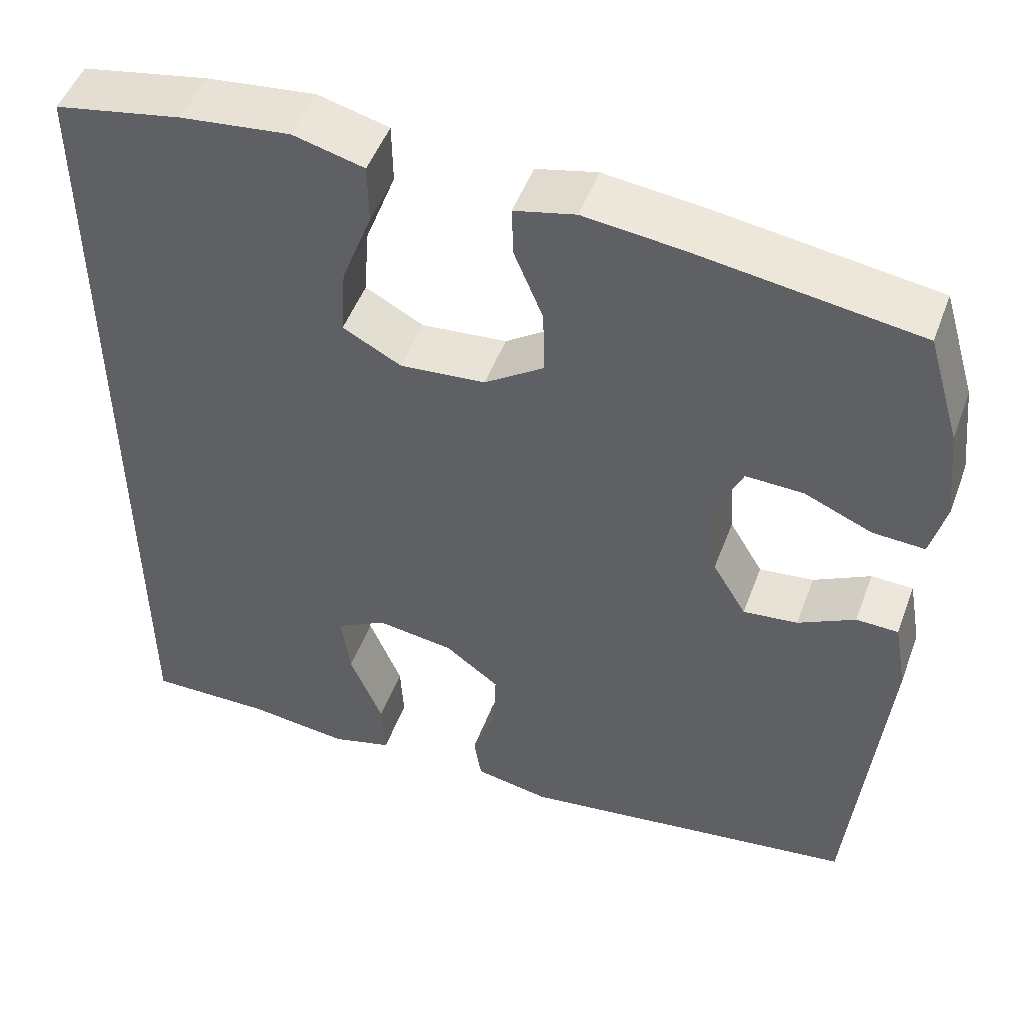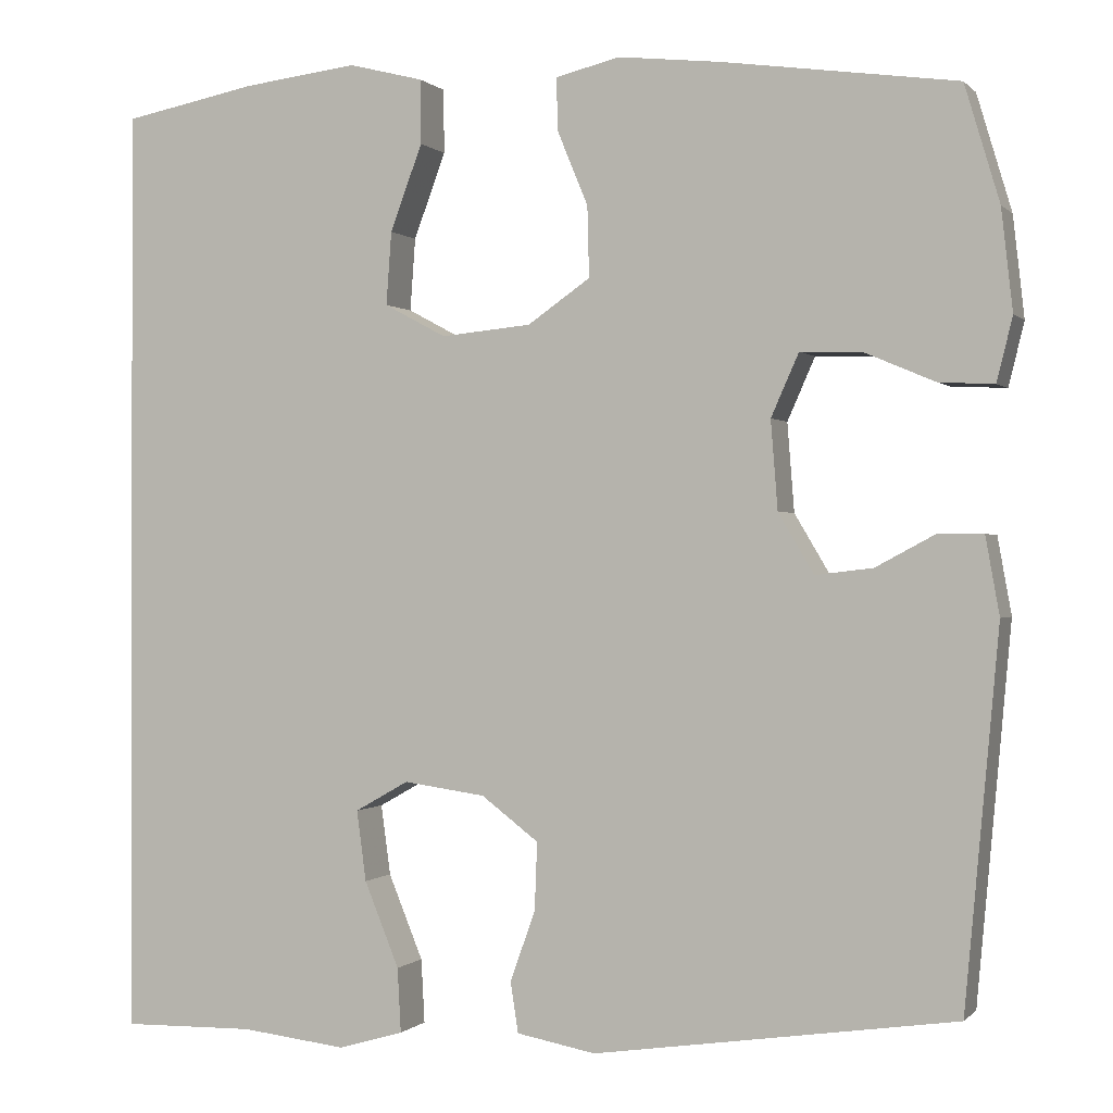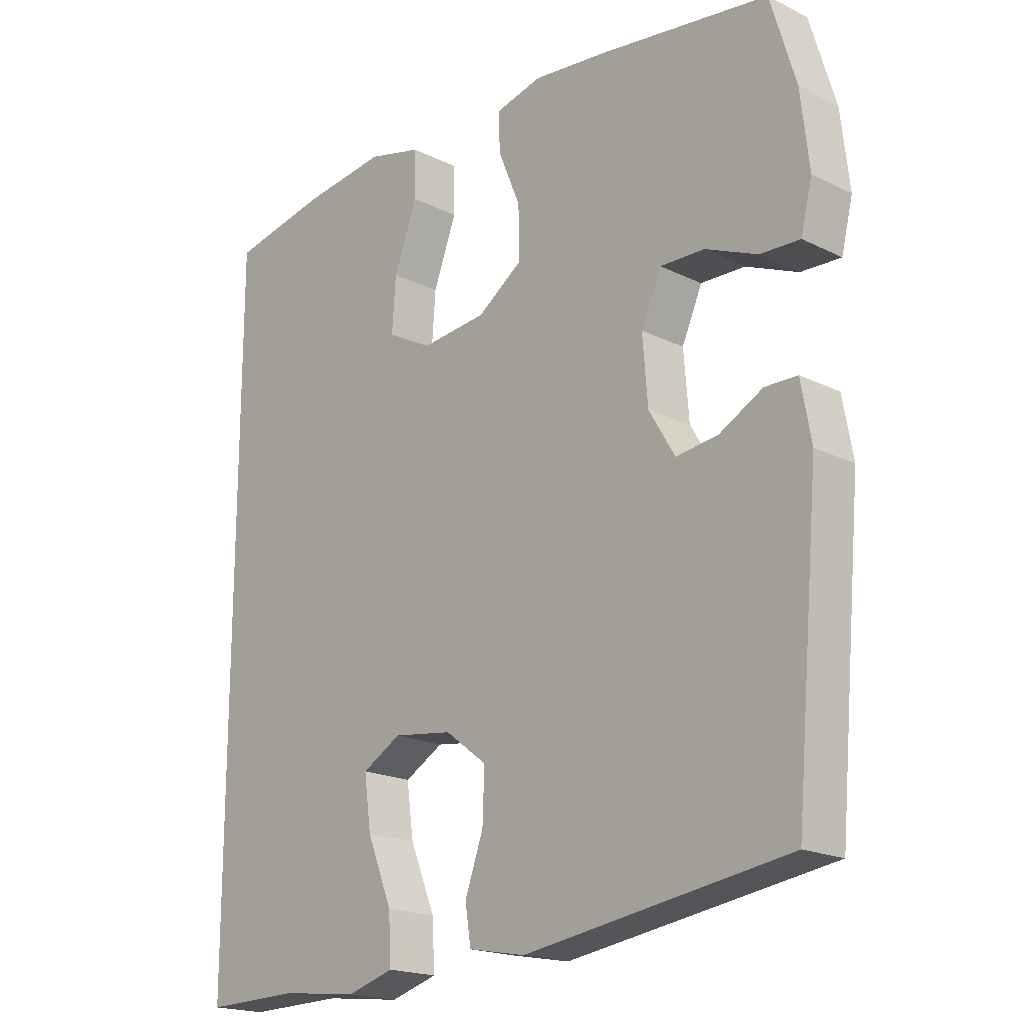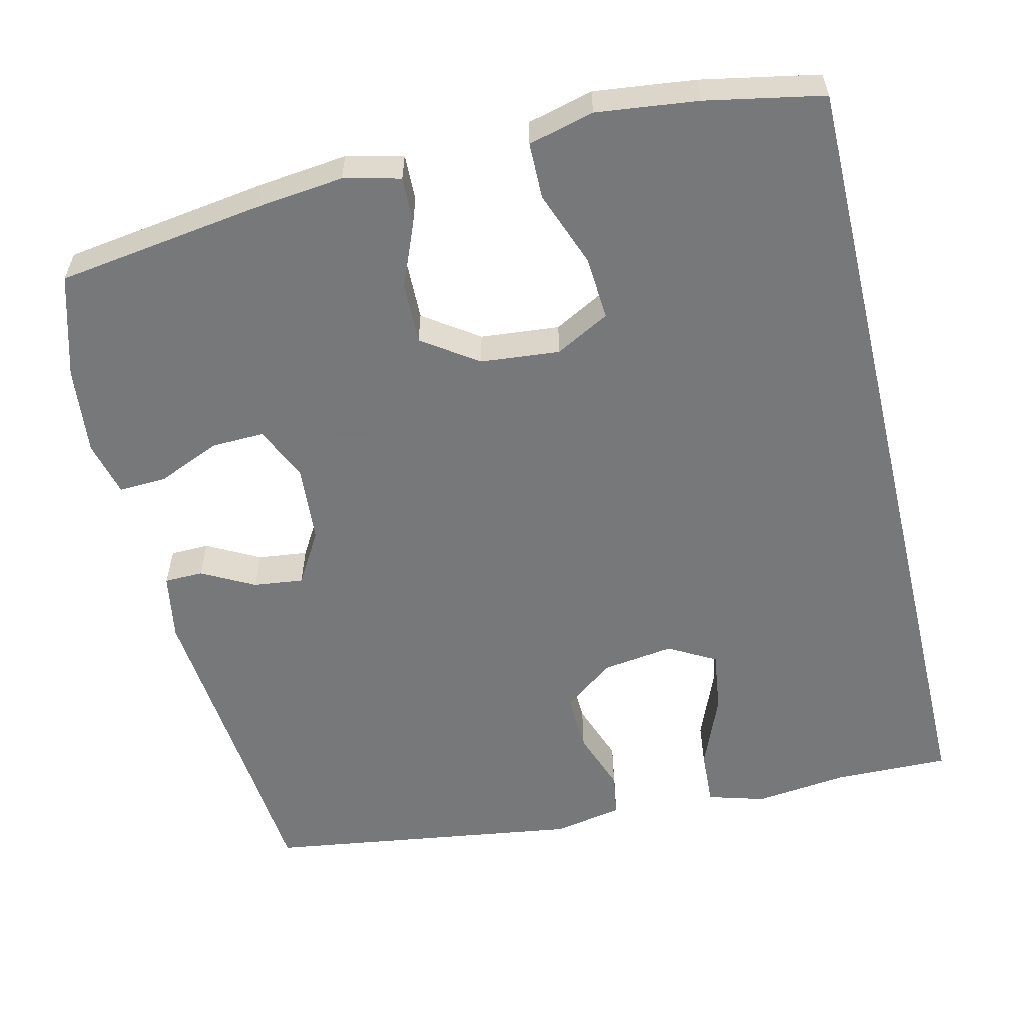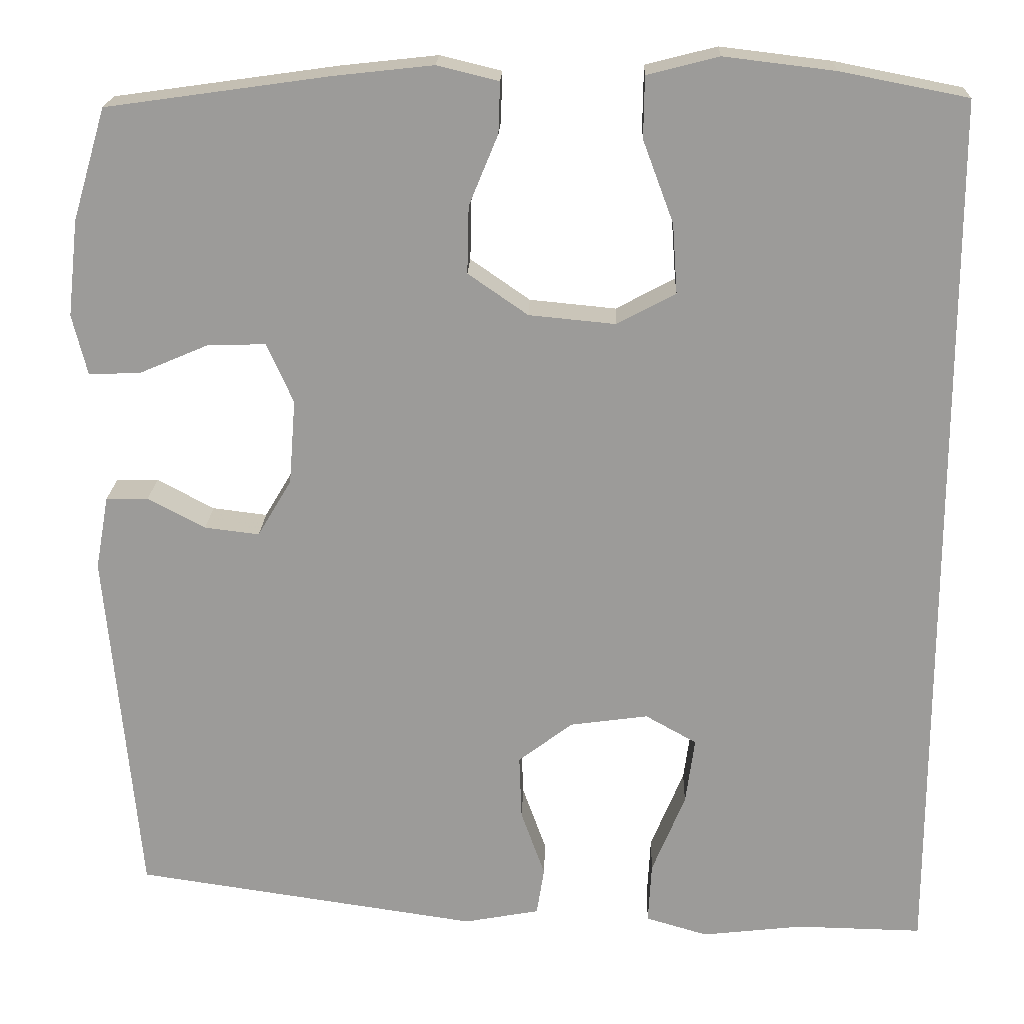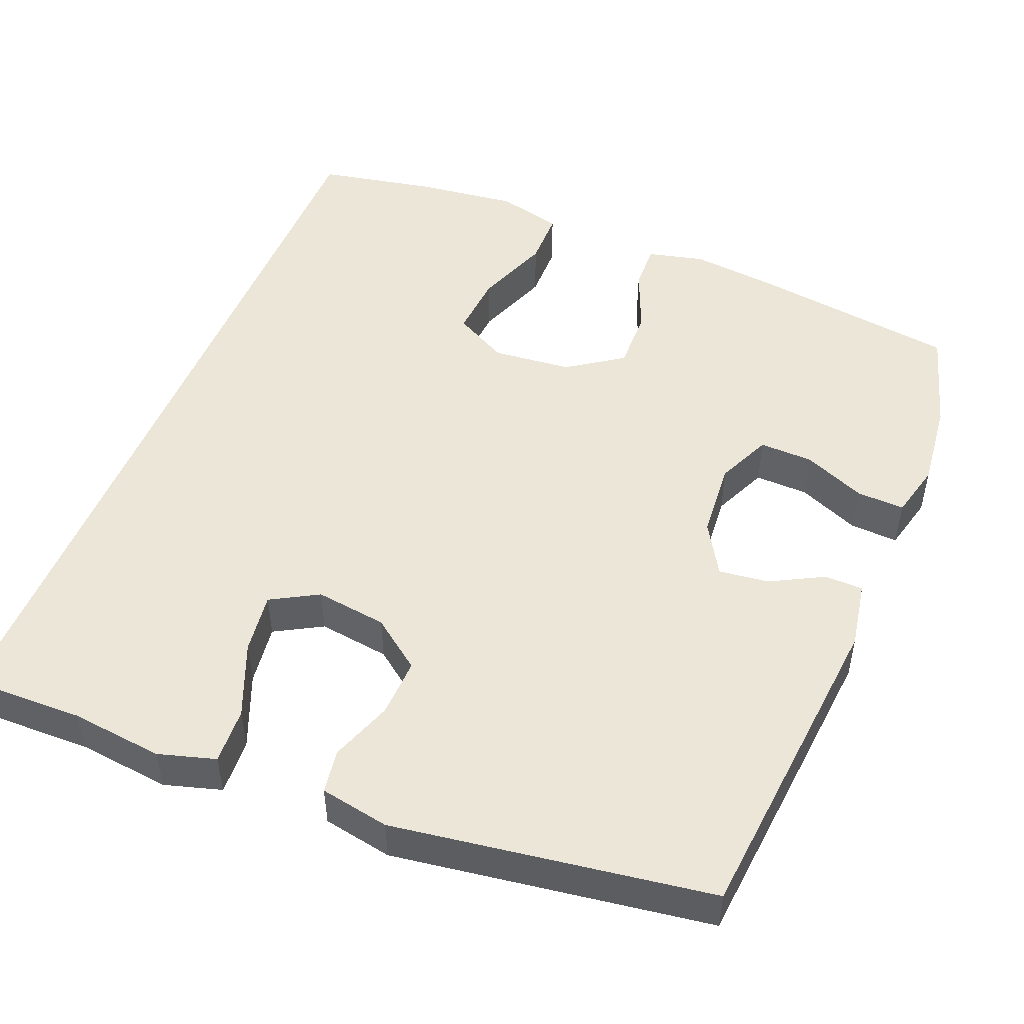
<metadata>
{"format":"obj","ext":"obj","renderer":"f3d","projection":"perspective","resolution":1024,"background":"white","views":[{"elev":49.9,"azim":-159.8,"up":"+Z"},{"elev":-0.1,"azim":-160.0,"up":"+Z"},{"elev":-19.1,"azim":-132.9,"up":"+Z"},{"elev":-57.3,"azim":13.5,"up":"+Y"},{"elev":20.0,"azim":2.0,"up":"+Z"},{"elev":49.3,"azim":-157.9,"up":"+Y"}]}
</metadata>
<code>
v 0.5 0.07 -0.563
v 0.348 0.07 -0.56
v 0.226 0.07 -0.574
v 0.151 0.07 -0.552
v 0.155 0.07 -0.478
v 0.195 0.07 -0.38
v 0.206 0.07 -0.299
v 0.144 0.07 -0.264
v 0.05 0.07 -0.277
v -0.016 0.07 -0.327
v -0.013 0.07 -0.405
v 0.016 0.07 -0.486
v 0.007 0.07 -0.544
v -0.084 0.07 -0.561
v -0.5 0.07 -0.5
v -0.539 0.07 -0.071
v -0.523 0.07 0.018
v -0.472 0.07 0.019
v -0.403 0.07 -0.018
v -0.337 0.07 -0.026
v -0.296 0.07 0.043
v -0.288 0.07 0.145
v -0.32 0.07 0.217
v -0.39 0.07 0.215
v -0.472 0.07 0.18
v -0.535 0.07 0.177
v -0.553 0.07 0.25
v -0.54 0.07 0.366
v -0.5 0.07 0.5
v -0.231 0.07 0.538
v -0.113 0.07 0.551
v -0.039 0.07 0.533
v -0.041 0.07 0.472
v -0.076 0.07 0.387
v -0.078 0.07 0.306
v -0.006 0.07 0.256
v 0.098 0.07 0.246
v 0.169 0.07 0.284
v 0.163 0.07 0.368
v 0.126 0.07 0.467
v 0.127 0.07 0.541
v 0.213 0.07 0.563
v 0.346 0.07 0.547
v 0.5 0.07 0.517
v 0.5 0 -0.563
v 0.348 0 -0.56
v 0.226 0 -0.574
v 0.151 0 -0.552
v 0.155 0 -0.478
v 0.195 0 -0.38
v 0.206 0 -0.299
v 0.144 0 -0.264
v 0.05 0 -0.277
v -0.016 0 -0.327
v -0.013 0 -0.405
v 0.016 0 -0.486
v 0.007 0 -0.544
v -0.084 0 -0.561
v -0.5 0 -0.5
v -0.539 0 -0.071
v -0.523 0 0.018
v -0.472 0 0.019
v -0.403 0 -0.018
v -0.337 0 -0.026
v -0.296 0 0.043
v -0.288 0 0.145
v -0.32 0 0.217
v -0.39 0 0.215
v -0.472 0 0.18
v -0.535 0 0.177
v -0.553 0 0.25
v -0.54 0 0.366
v -0.5 0 0.5
v -0.231 0 0.538
v -0.113 0 0.551
v -0.039 0 0.533
v -0.041 0 0.472
v -0.076 0 0.387
v -0.078 0 0.306
v -0.006 0 0.256
v 0.098 0 0.246
v 0.169 0 0.284
v 0.163 0 0.368
v 0.126 0 0.467
v 0.127 0 0.541
v 0.213 0 0.563
v 0.346 0 0.547
v 0.5 0 0.517
f 42 43 44
f 41 42 44
f 40 41 44
f 39 40 44
f 44 1 2
f 39 44 2
f 38 39 2
f 37 38 2
f 36 37 2
f 35 36 2
f 32 33 34
f 31 32 34
f 30 31 34
f 29 30 34
f 28 29 34
f 27 28 34
f 26 27 34
f 25 26 34
f 24 25 34
f 23 24 34 35
f 22 23 35
f 21 22 35
f 20 21 35
f 17 18 19
f 16 17 19
f 15 16 19
f 14 15 19
f 13 14 19
f 12 13 19
f 11 12 19
f 10 11 19 20
f 9 10 20 35
f 4 5 6
f 3 4 6
f 2 3 6
f 2 6 7
f 35 2 7
f 8 9 35
f 7 8 35
f 88 87 86
f 88 86 85
f 88 85 84
f 88 84 83
f 46 45 88
f 46 88 83
f 46 83 82
f 46 82 81
f 46 81 80
f 46 80 79
f 78 77 76
f 78 76 75
f 78 75 74
f 78 74 73
f 78 73 72
f 78 72 71
f 78 71 70
f 78 70 69
f 78 69 68
f 79 78 68 67
f 79 67 66
f 79 66 65
f 79 65 64
f 63 62 61
f 63 61 60
f 63 60 59
f 63 59 58
f 63 58 57
f 63 57 56
f 63 56 55
f 64 63 55 54
f 79 64 54 53
f 50 49 48
f 50 48 47
f 50 47 46
f 51 50 46
f 51 46 79
f 79 53 52
f 79 52 51
f 1 45 46 2
f 2 46 47 3
f 3 47 48 4
f 4 48 49 5
f 5 49 50 6
f 6 50 51 7
f 7 51 52 8
f 8 52 53 9
f 9 53 54 10
f 10 54 55 11
f 11 55 56 12
f 12 56 57 13
f 13 57 58 14
f 14 58 59 15
f 15 59 60 16
f 16 60 61 17
f 17 61 62 18
f 18 62 63 19
f 19 63 64 20
f 20 64 65 21
f 21 65 66 22
f 22 66 67 23
f 23 67 68 24
f 24 68 69 25
f 25 69 70 26
f 26 70 71 27
f 27 71 72 28
f 28 72 73 29
f 29 73 74 30
f 30 74 75 31
f 31 75 76 32
f 32 76 77 33
f 33 77 78 34
f 34 78 79 35
f 35 79 80 36
f 36 80 81 37
f 37 81 82 38
f 38 82 83 39
f 39 83 84 40
f 40 84 85 41
f 41 85 86 42
f 42 86 87 43
f 43 87 88 44
f 44 88 45 1

</code>
